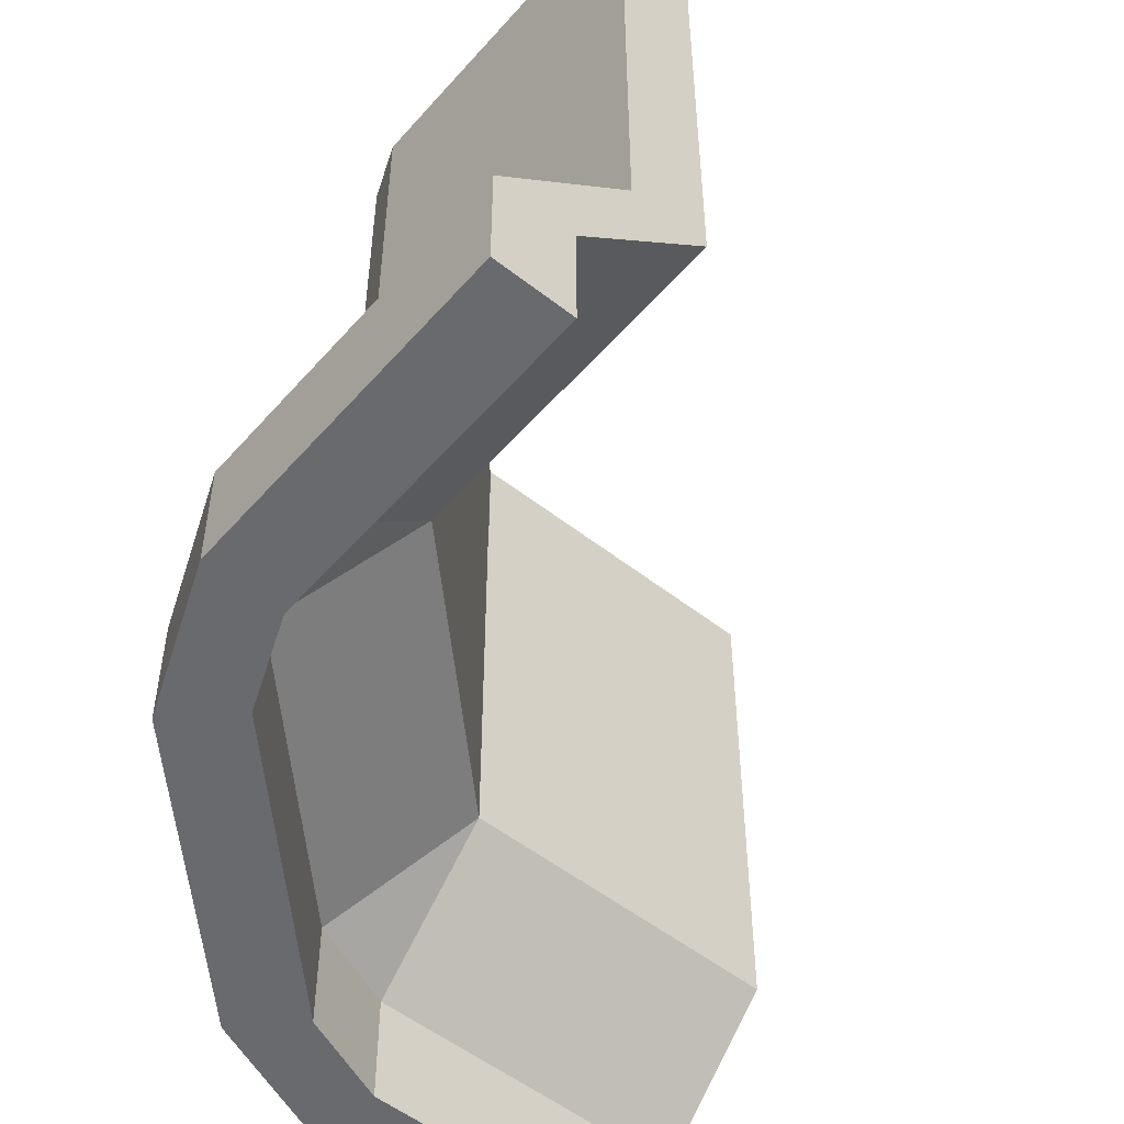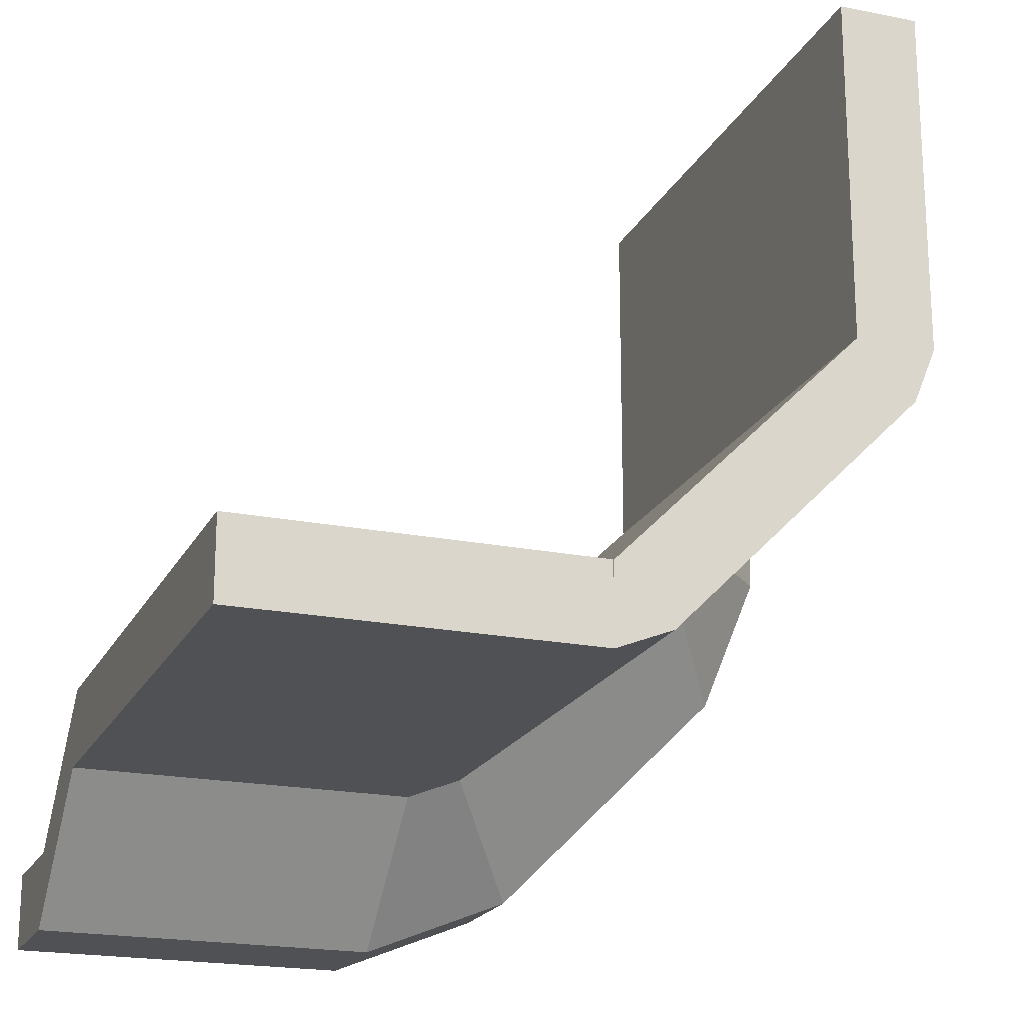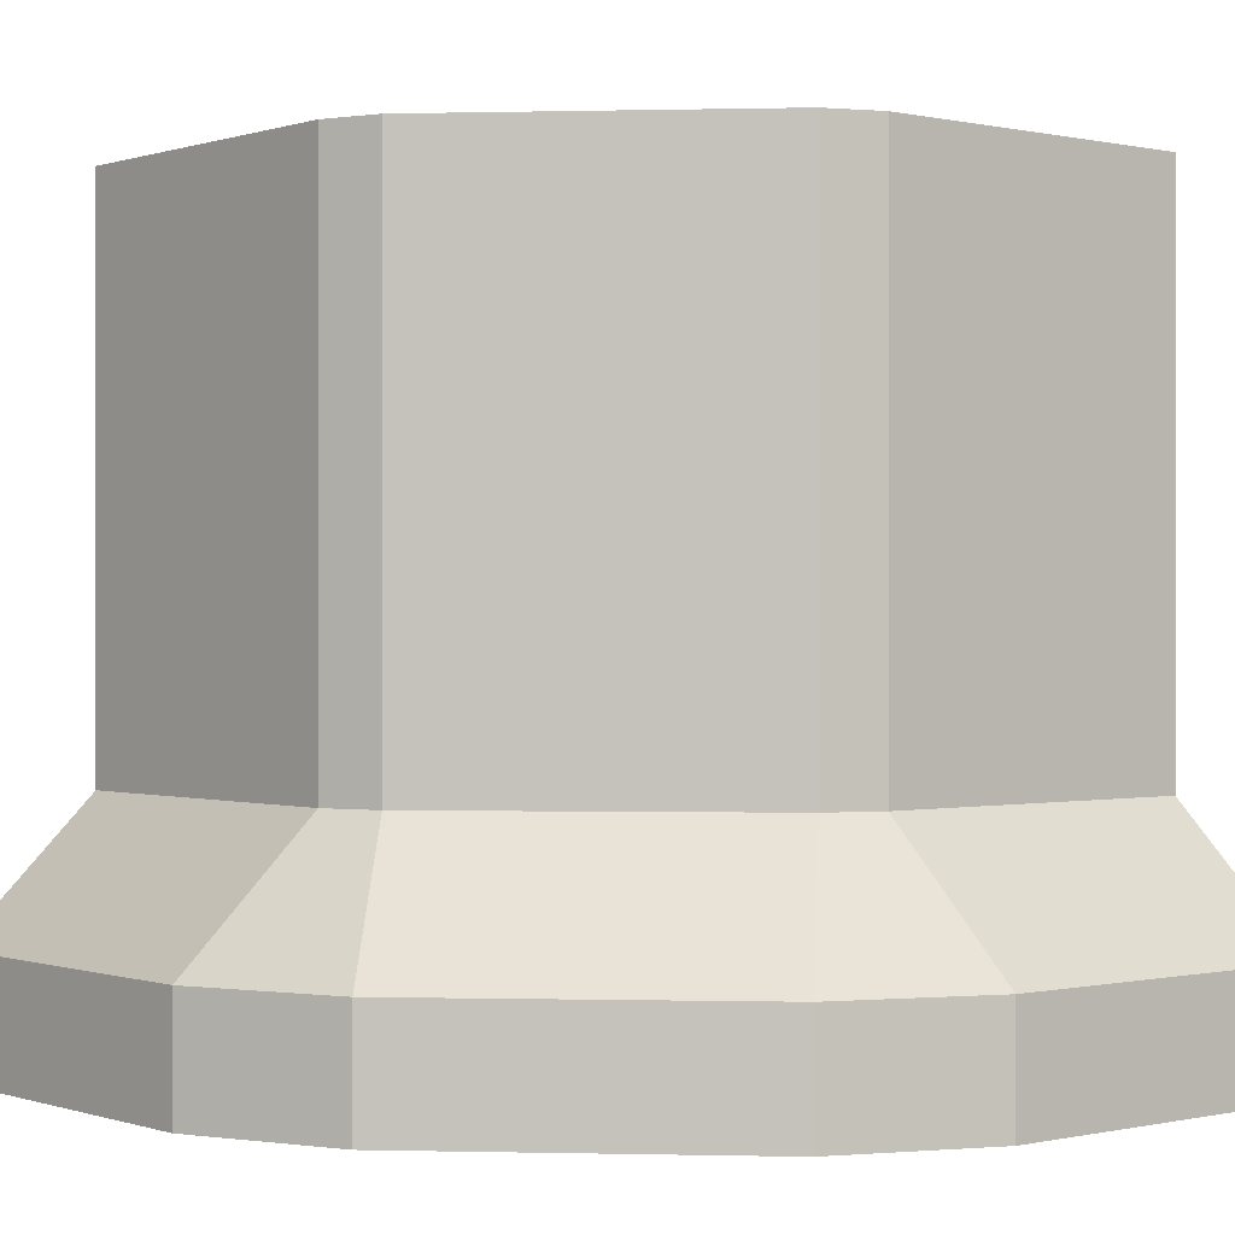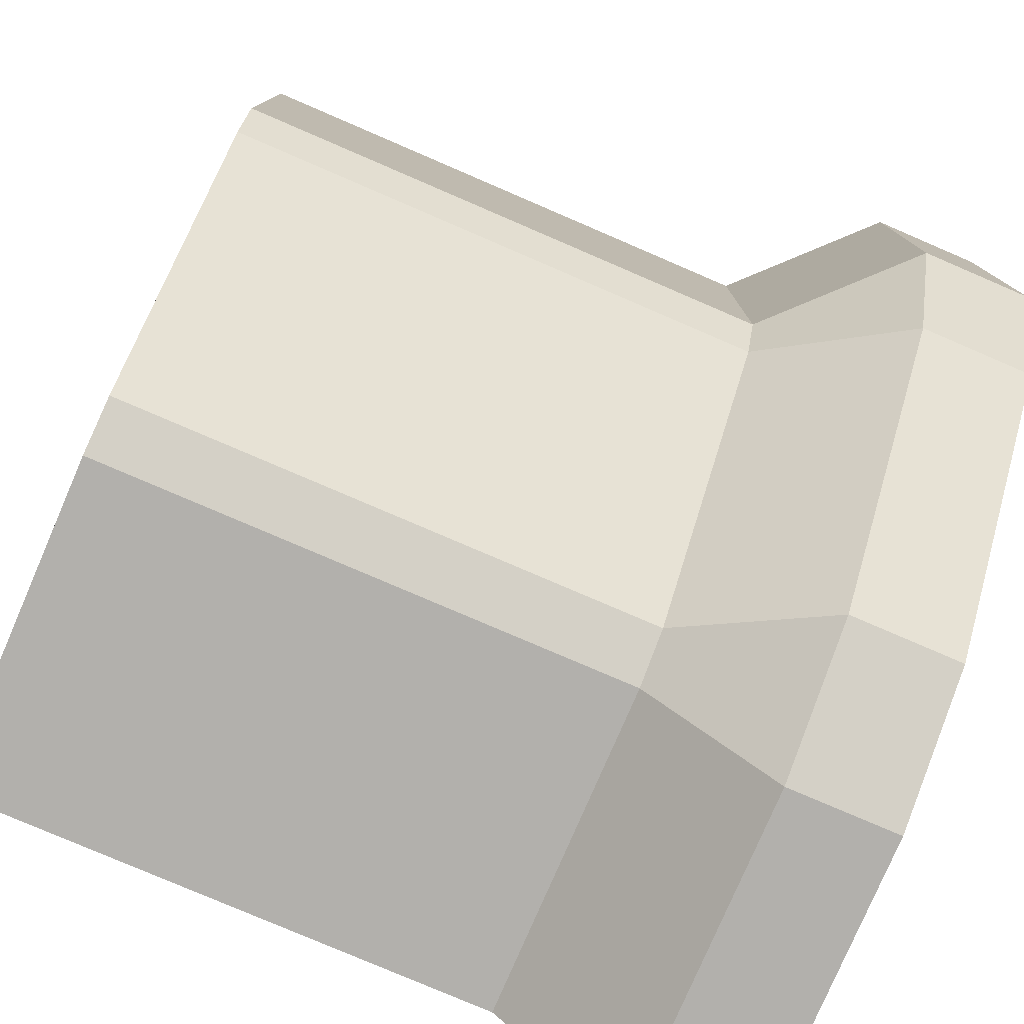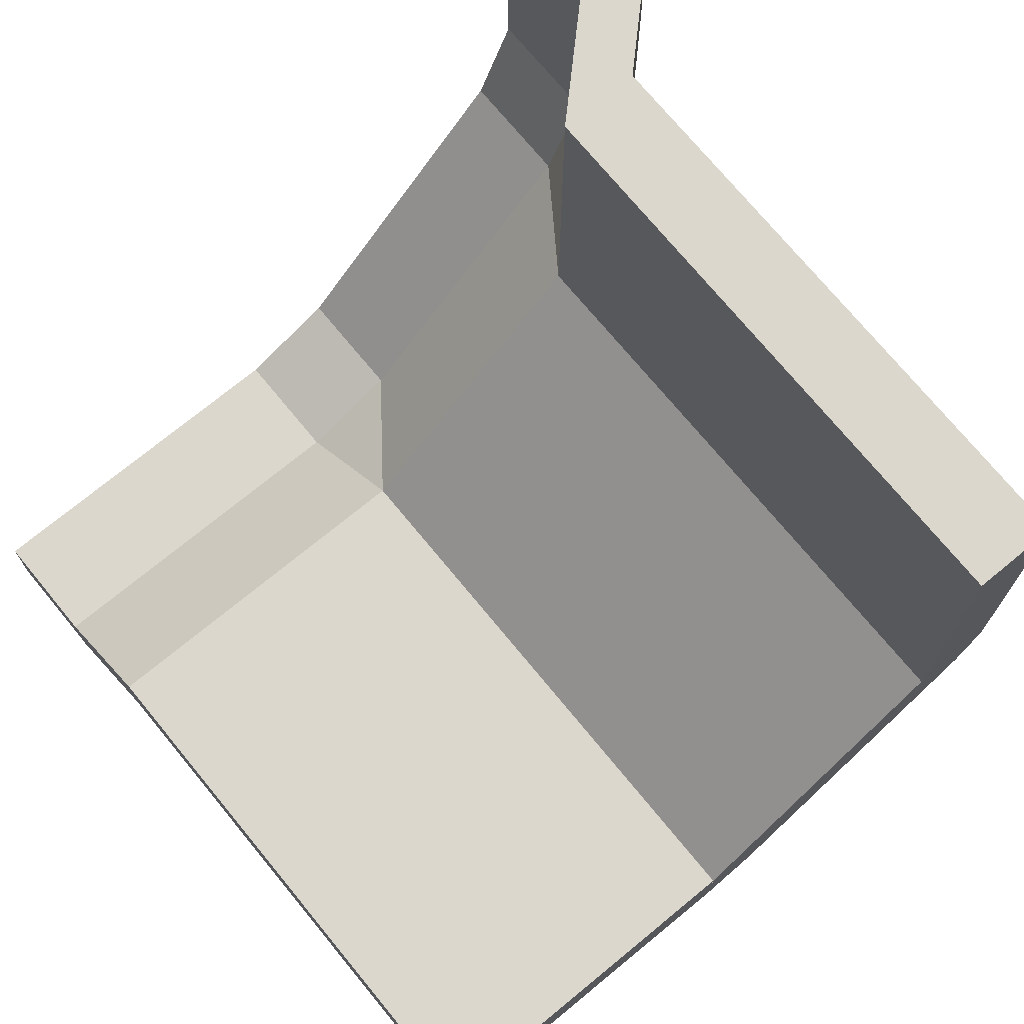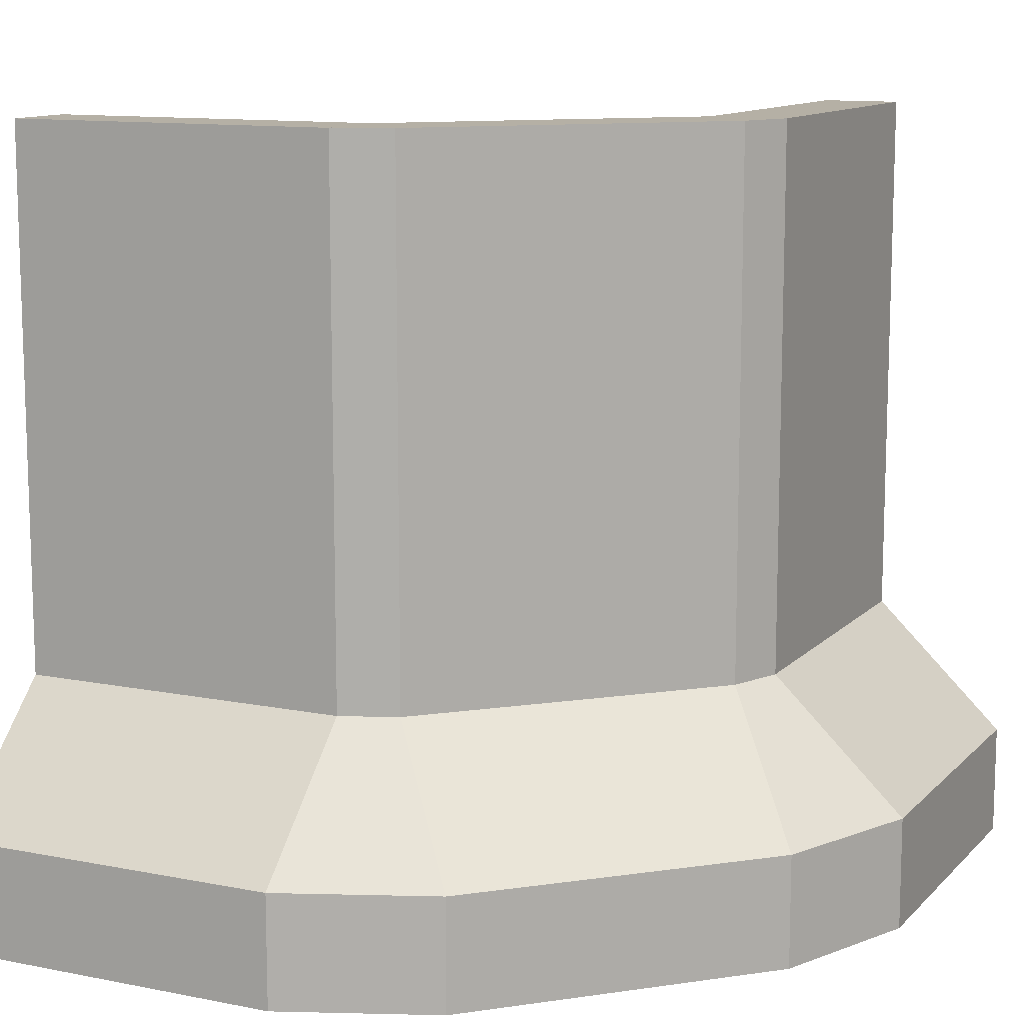
<metadata>
{"format":"obj","ext":"obj","renderer":"f3d","projection":"perspective","resolution":1024,"background":"white","views":[{"elev":-53.1,"azim":-40.0,"up":"+Y"},{"elev":-20.0,"azim":159.6,"up":"+Z"},{"elev":0.0,"azim":-129.9,"up":"+Y"},{"elev":-78.6,"azim":-113.3,"up":"+Z"},{"elev":72.8,"azim":140.6,"up":"+Z"},{"elev":11.7,"azim":-154.4,"up":"+Y"}]}
</metadata>
<code>
g default
v -0.2364 0.6496 1.776
v -0.2365 0.6496 0.8816
v -0.2364 2.057 1.776
v -0.2364 2.057 0.896
v -0.4378 2.057 1.776
v -0.4378 2.057 0.896
v -0.4378 0.6496 1.776
v -0.4378 0.6496 0.896
v -0.7852 0.3136 1.776
v -0.7852 0.3136 0.896
v -0.5839 0.3136 0.896
v -0.5839 0.3136 1.776
v -0.7852 0.02134 1.776
v -0.7852 0.02134 0.896
v -0.5839 0.02134 0.896
v -0.5839 0.02134 1.776
v 0.3846 0.6496 0.2782
v 0.3839 2.057 0.2768
v -0.381 2.057 0.757
v 0.2415 2.057 0.1345
v -0.381 0.6496 0.757
v 0.2415 0.6496 0.1345
v -0.6267 0.3136 0.5113
v -0.004138 0.3136 -0.1112
v 0.1382 0.3136 0.03115
v -0.4843 0.3136 0.6537
v -0.6267 0.02134 0.5113
v -0.004138 0.02134 -0.1112
v 0.1382 0.02134 0.03115
v -0.4843 0.02134 0.6537
v 1.265 0.6496 0.2782
v 0.3846 2.057 0.2782
v 1.265 2.057 0.2782
v 0.3846 2.057 0.07684
v 1.265 2.057 0.07684
v 0.3846 0.6496 0.07684
v 1.265 0.6496 0.07684
v 0.3846 0.3136 -0.2706
v 1.265 0.3136 -0.2706
v 1.265 0.3136 -0.06926
v 0.3846 0.3136 -0.06926
v 0.3846 0.02134 -0.2706
v 1.265 0.02134 -0.2706
v 1.265 0.02134 -0.06926
v 0.3846 0.02134 -0.06926
g pCube19
f 1 2 4 3
f 3 4 6 5
f 5 6 8 7
f 13 14 15 16
f 7 1 3 5
f 7 8 10 9
f 2 1 12 11
f 1 7 9 12
f 9 10 14 13
f 11 12 16 15
f 12 9 13 16
f 2 17 18 4
f 4 18 20 19
f 19 20 22 21
f 27 28 29 30
f 21 22 24 23
f 17 2 26 25
f 23 24 28 27
f 25 26 30 29
f 17 31 33 32
f 32 33 35 34
f 34 35 37 36
f 42 43 44 45
f 31 37 35 33
f 36 37 39 38
f 37 31 40 39
f 31 17 41 40
f 38 39 43 42
f 39 40 44 43
f 40 41 45 44
f 8 6 19 21
f 6 4 19
f 2 11 26
f 10 8 21 23
f 11 15 30 26
f 15 14 27 30
f 14 10 23 27
f 22 20 34 36
f 20 18 34
f 17 25 41
f 24 22 36 38
f 25 29 45 41
f 29 28 42 45
f 28 24 38 42

</code>
